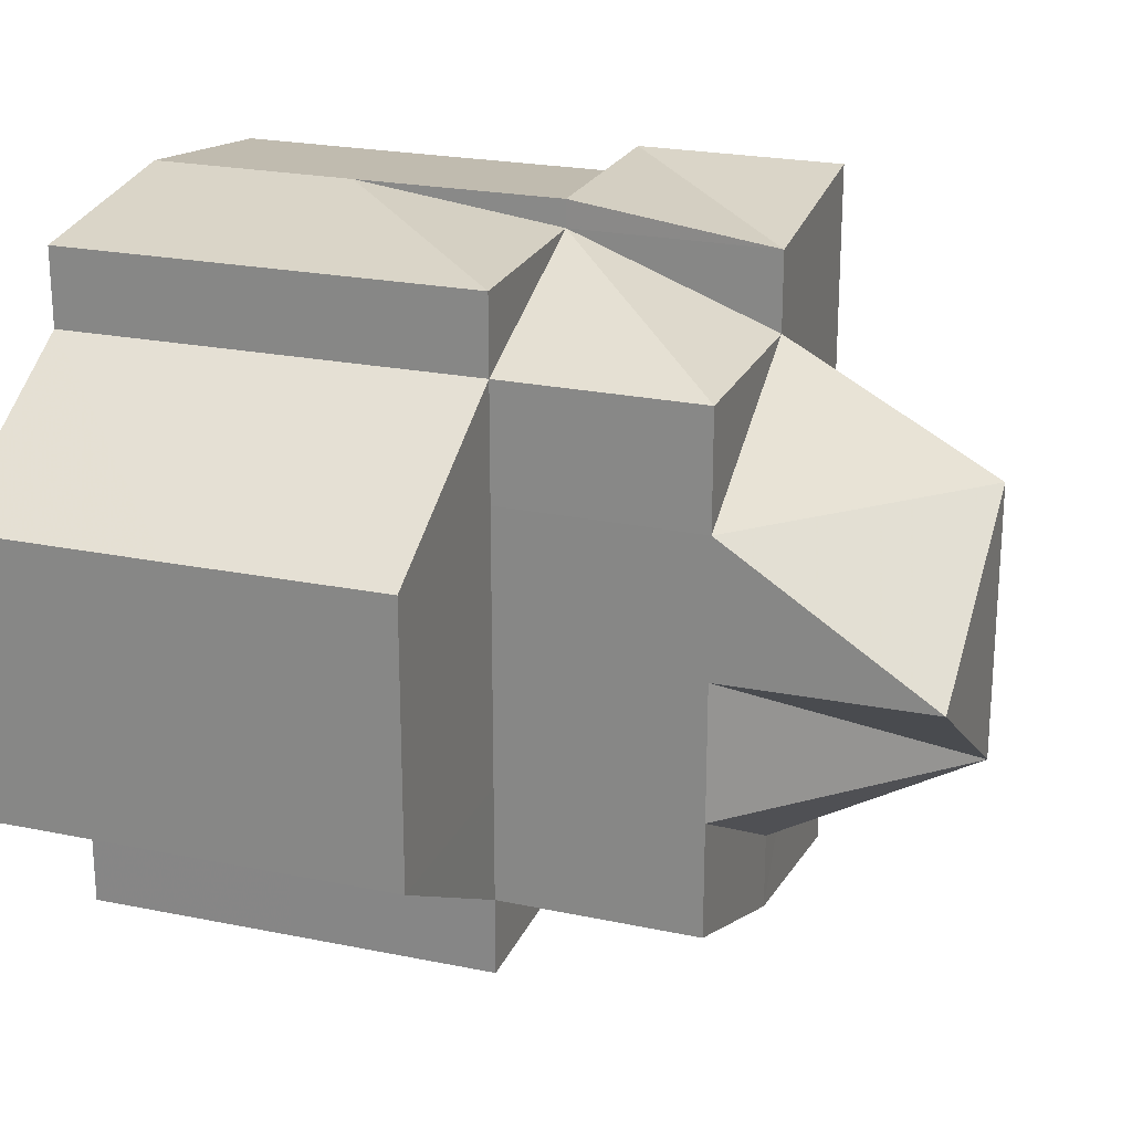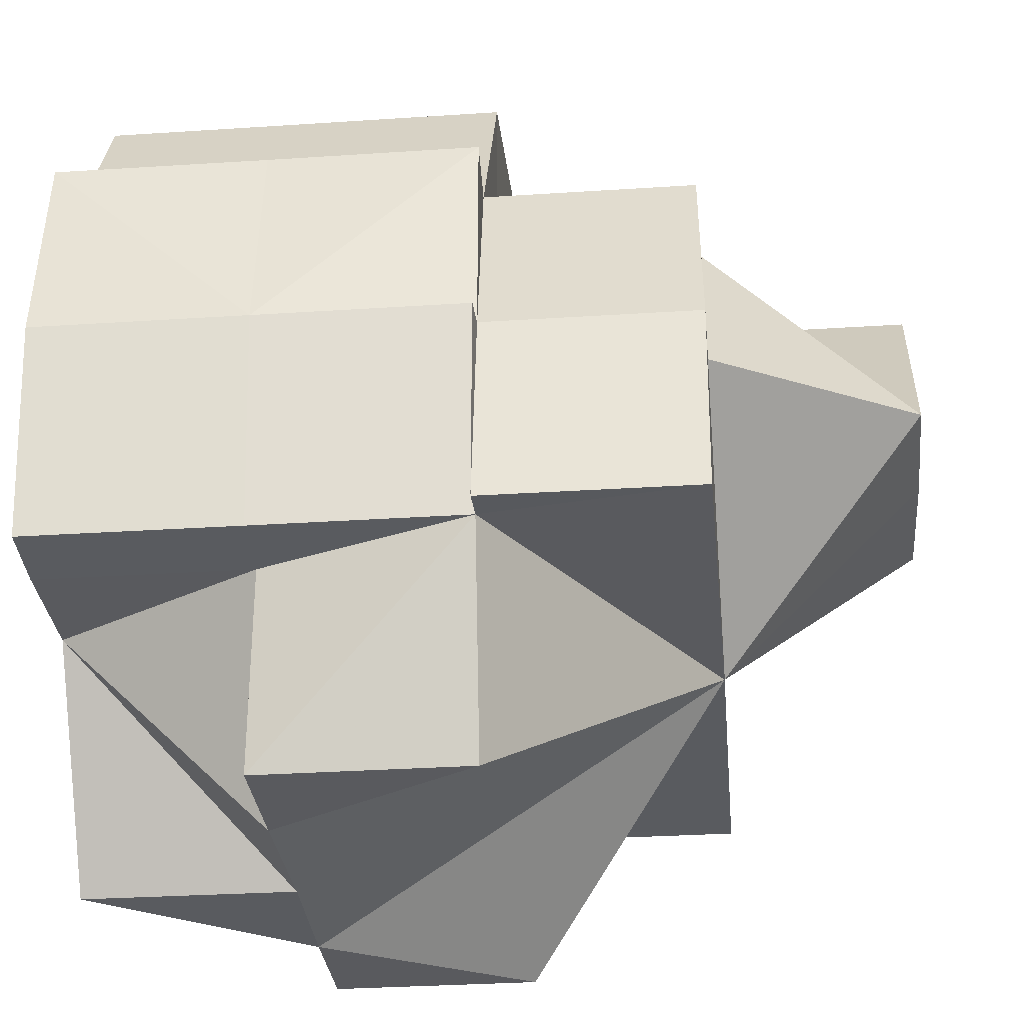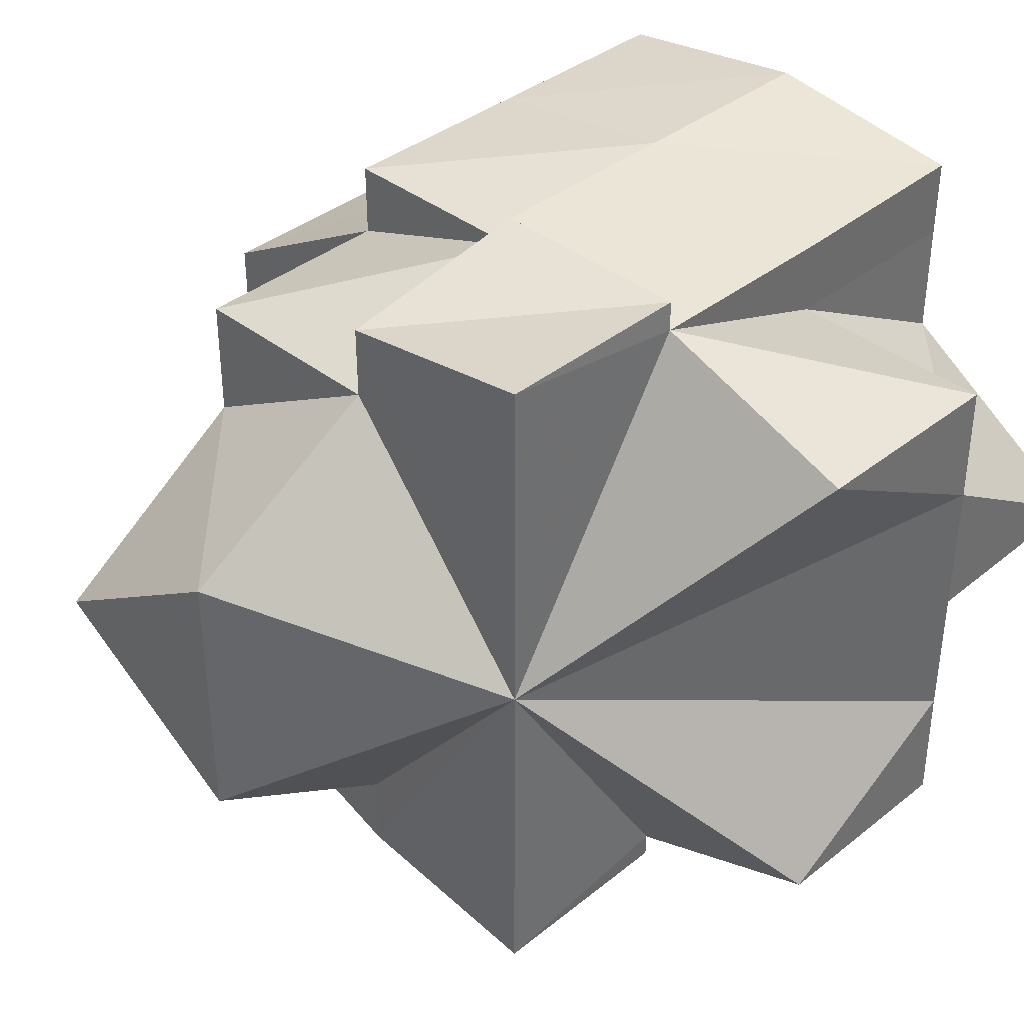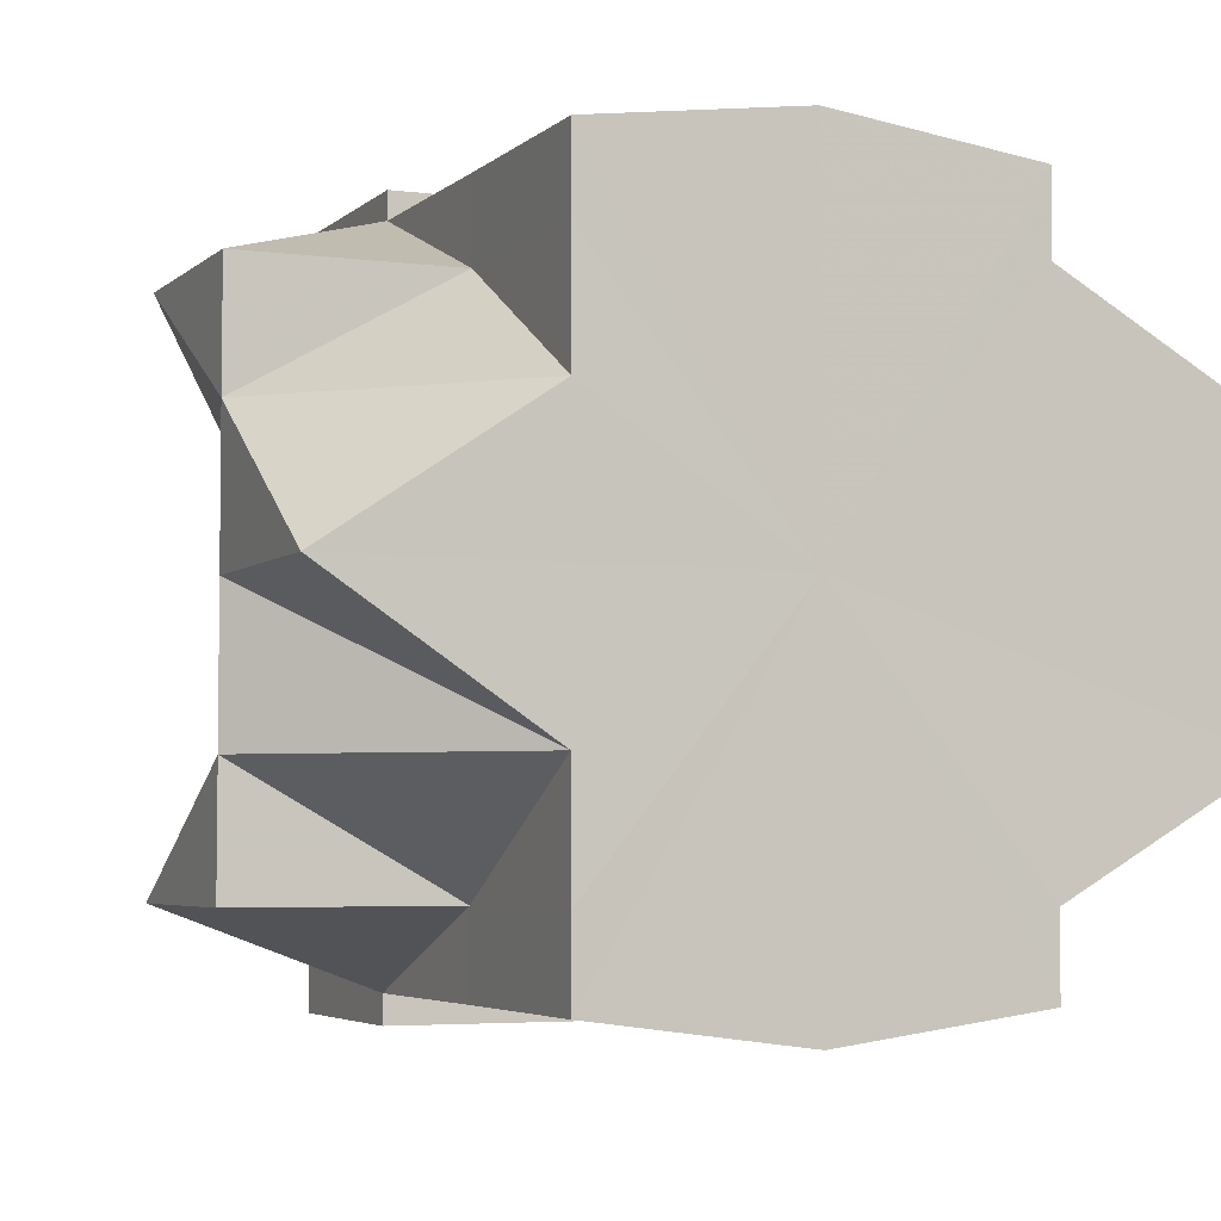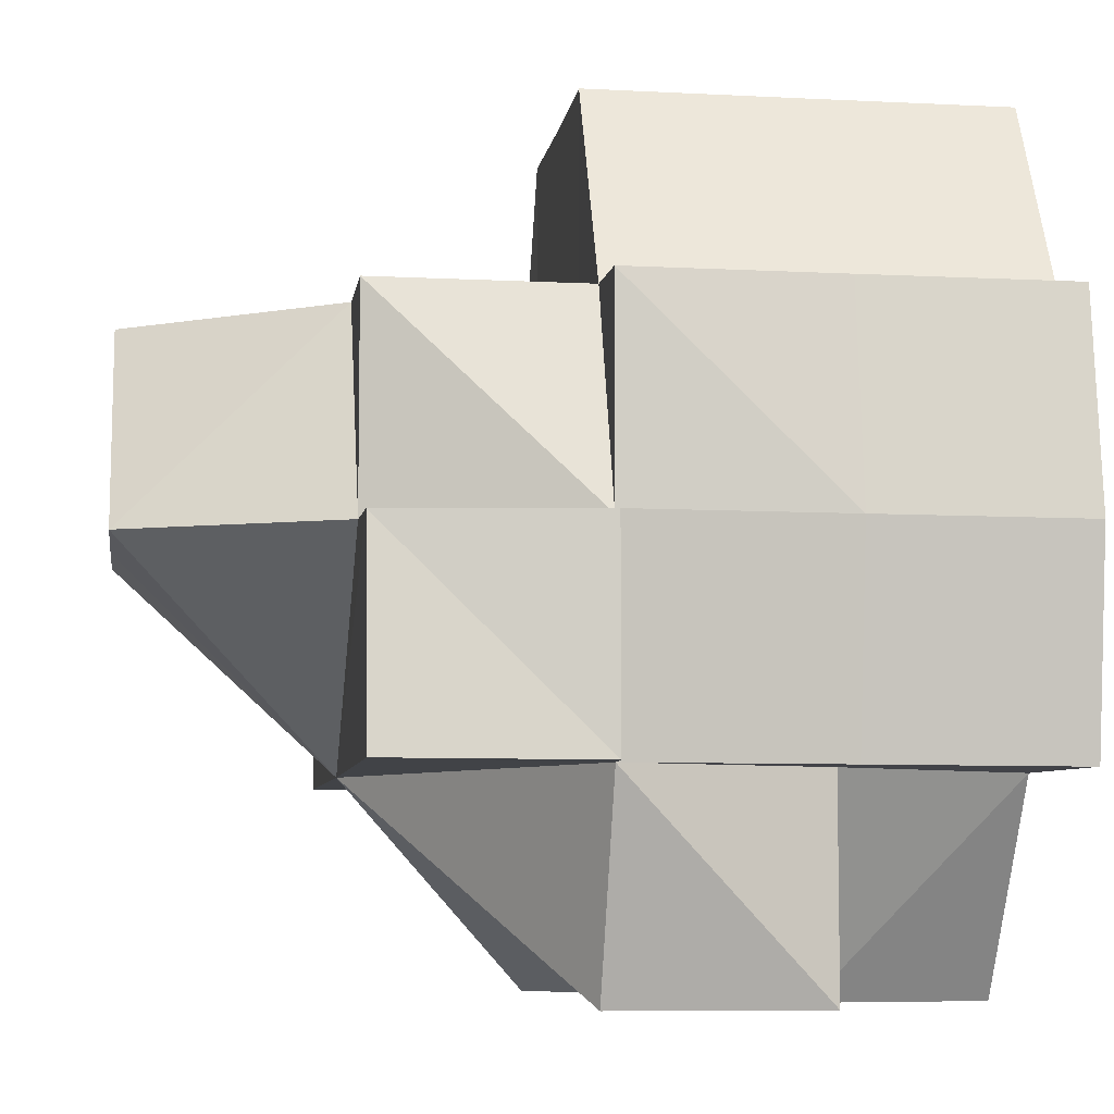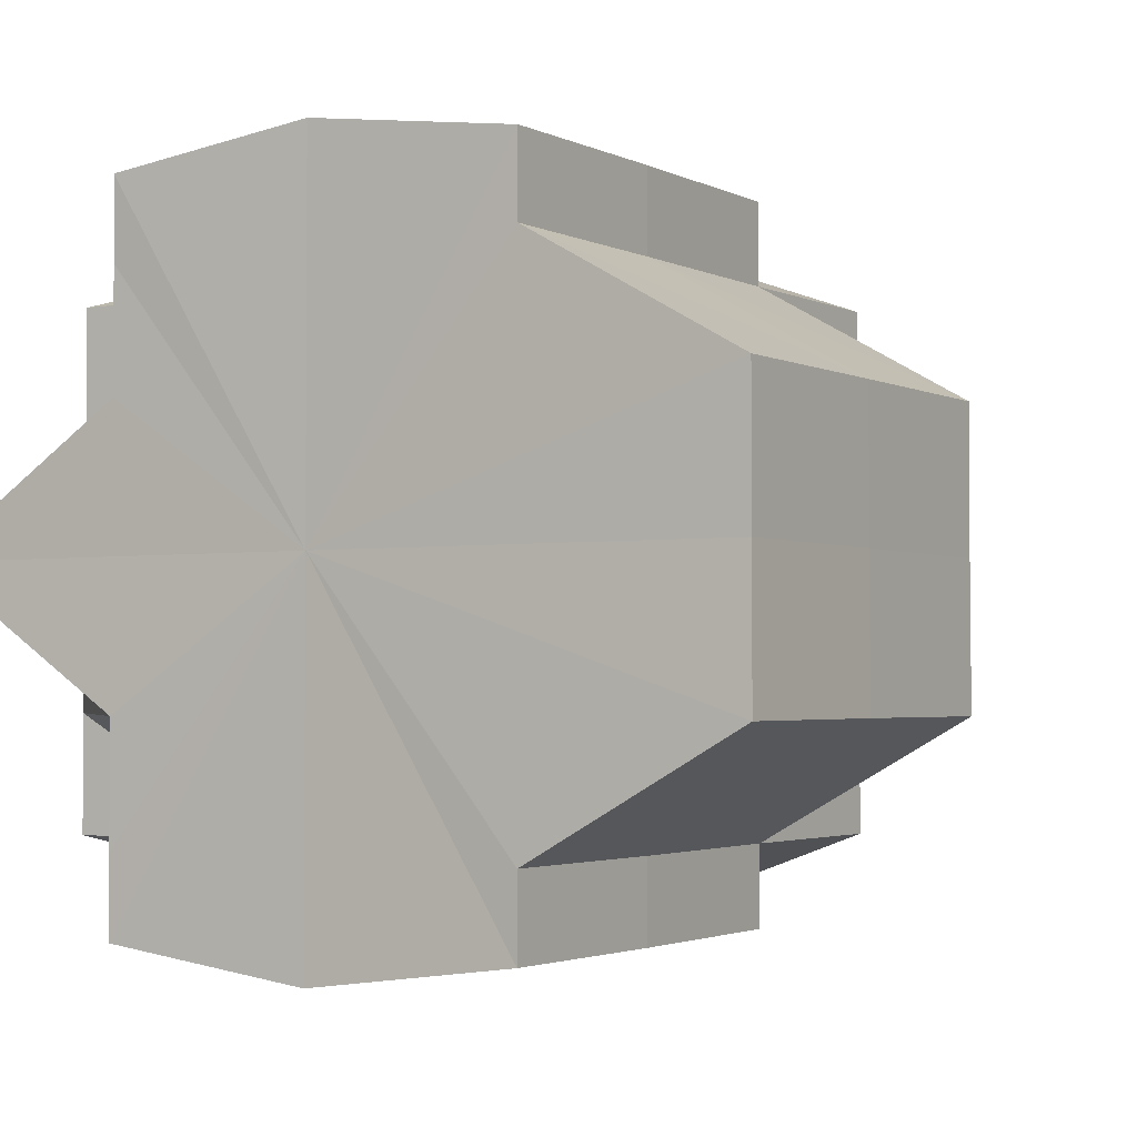
<metadata>
{"format":"obj","ext":"obj","renderer":"f3d","projection":"perspective","resolution":1024,"background":"white","views":[{"elev":22.7,"azim":-160.6,"up":"+Z"},{"elev":-31.7,"azim":-174.5,"up":"+Y"},{"elev":38.2,"azim":-45.5,"up":"+Z"},{"elev":-4.4,"azim":66.9,"up":"+Z"},{"elev":-7.0,"azim":-8.2,"up":"+Y"},{"elev":-2.4,"azim":121.2,"up":"+Z"}]}
</metadata>
<code>
o 15854
v 2244 1876 9.017
v 2244 1876 9.017
v 2244 1876 9.023
v 2244 1876 9.023
v 2244 1876 9.029
v 2244 1876 9.029
v 2244 1876 9.033
v 2244 1876 9.023
v 2244 1876 9.029
v 2244 1876 9.023
v 2244 1876 9.017
v 2244 1876 9.01
v 2244 1876 9.017
v 2244 1876 9.017
v 2244 1876 9.023
v 2244 1876 9.004
v 2244 1876 9.01
v 2244 1876 9.01
v 2244 1876 9.017
v 2244 1876 9.023
v 2244 1876 9.029
v 2244 1876 9.023
v 2244 1876 9.017
v 2244 1876 9.023
v 2244 1876 9.01
v 2244 1876 9.029
v 2244 1876 9.033
v 2244 1876 9.033
v 2244 1876 9.033
v 2244 1876 9.029
v 2244 1876 9.033
v 2244 1876 9.023
v 2244 1876 9.029
v 2244 1876 9.034
v 2244 1876 9.034
v 2244 1876 9.034
v 2244 1876 9.033
v 2244 1876 9.033
v 2244 1876 9.033
v 2244 1876 9.033
v 2244 1876 9.033
v 2244 1876 9.034
v 2244 1876 9.029
v 2244 1876 9.033
v 2244 1876 9.033
v 2244 1876 9.033
v 2244 1876 9.034
v 2244 1876 9.033
v 2244 1876 9.033
v 2244 1876 9.029
v 2244 1876 9.034
v 2244 1876 9.033
v 2244 1876 9.033
v 2244 1876 9.029
v 2244 1876 9.029
v 2244 1876 9.023
v 2244 1876 9.029
v 2244 1876 9.029
v 2244 1876 9.023
v 2244 1876 9.023
v 2244 1876 9.023
v 2244 1876 9.017
v 2244 1876 9.017
v 2244 1876 9.023
v 2244 1876 9.017
v 2244 1876 9.029
v 2244 1876 9.017
v 2244 1876 9.017
v 2244 1876 8.999
v 2244 1876 9.001
v 2244 1876 9.004
v 2244 1876 9.001
v 2244 1876 9.004
v 2244 1876 9.034
v 2244 1876 9.033
v 2244 1876 9.029
v 2244 1876 9.029
v 2244 1876 9.033
v 2244 1876 9.029
v 2244 1876 9.029
v 2244 1876 9.017
v 2244 1876 8.999
v 2244 1876 9.001
v 2244 1876 8.999
v 2244 1876 8.999
v 2244 1876 9.001
v 2244 1876 8.999
v 2244 1876 8.999
v 2244 1876 8.999
v 2244 1876 9.001
v 2244 1876 8.999
v 2244 1876 8.999
v 2244 1876 9.001
v 2244 1876 9.004
v 2244 1876 9.004
v 2244 1876 9.01
v 2244 1876 9.001
v 2244 1876 9.004
v 2244 1876 9.004
v 2244 1876 9.01
v 2244 1876 9.01
v 2244 1876 9.004
v 2244 1876 9.01
v 2244 1876 9.001
v 2244 1876 9.001
v 2244 1876 9.001
v 2244 1876 9.004
v 2244 1876 9.004
v 2244 1876 9.017
v 2244 1876 9.01
v 2244 1876 9.001
v 2244 1876 8.999
v 2244 1876 8.999
v 2244 1876 9.001
v 2244 1876 9.001
v 2244 1876 9.001
v 2244 1876 9.001
v 2244 1876 8.999
v 2244 1876 9.001
v 2244 1876 9.001
v 2244 1876 9.004
v 2244 1876 9.001
v 2244 1876 9.001
v 2244 1876 9.001
v 2244 1876 8.999
v 2244 1876 9.001
v 2244 1876 8.999
v 2244 1876 9.004
v 2244 1876 9.001
v 2244 1876 9.004
v 2244 1876 9.001
v 2244 1876 9.004
v 2244 1876 9.01
v 2244 1876 9.017
v 2244 1876 9.017
v 2244 1876 9.01
v 2244 1876 9.01
v 2244 1876 9.01
v 2244 1876 9.004
v 2244 1876 9.004
v 2244 1876 9.033
v 2244 1876 9.034
v 2244 1876 9.034
v 2244 1876 9.033
v 2244 1876 9.034
v 2244 1876 9.034
v 2244 1876 9.033
v 2244 1876 9.034
v 2244 1876 9.034
v 2244 1876 9.029
v 2244 1876 9.033
v 2244 1876 9.034
v 2244 1876 9.034
v 2244 1876 9.033
v 2244 1876 9.033
v 2244 1876 9.029
v 2244 1876 9.029
v 2244 1876 9.029
v 2244 1876 9.033
v 2244 1876 9.023
v 2244 1876 9.023
v 2244 1876 9.023
v 2244 1876 9.017
v 2244 1876 9.017
v 2244 1876 9.023
v 2244 1876 9.017
v 2244 1876 9.017
v 2244 1876 9.01
v 2244 1876 9.017
v 2244 1876 9.01
v 2244 1876 9.01
v 2244 1876 9.01
v 2244 1876 9.017
v 2244 1876 9.004
v 2244 1876 9.001
v 2244 1876 9.004
v 2244 1876 8.999
v 2244 1876 9.001
v 2244 1876 9.001
v 2244 1876 9.004
v 2244 1876 9.004
v 2244 1876 9.01
v 2244 1876 9.017
v 2244 1876 9.01
v 2244 1876 9.017
v 2244 1876 9.023
v 2244 1876 9.029
v 2244 1876 9.023
v 2244 1876 9.029
v 2244 1876 9.029
v 2244 1876 9.004
v 2244 1876 9.004
v 2244 1876 9.001
v 2244 1876 9.004
v 2244 1876 9.001
v 2244 1876 9.029
v 2244 1876 9.029
v 2244 1876 9.023
v 2244 1876 9.01
v 2244 1876 9.004
v 2244 1876 9.004
v 2244 1876 9.017
v 2244 1876 9.023
v 2244 1876 9.029
v 2244 1876 9.01
v 2244 1876 9.033
v 2244 1876 9.004
v 2244 1876 9.034
v 2244 1876 9.001
v 2244 1876 9.033
v 2244 1876 8.999
v 2244 1876 9.029
v 2244 1876 9.023
v 2244 1876 9.004
v 2244 1876 9.01
v 2244 1876 9.017
f 1 2 3
f 3 4 5
f 5 6 7
f 2 4 8
f 4 6 9
f 4 10 6
f 2 11 4
f 12 13 11
f 11 14 15
f 16 12 17
f 17 18 19
f 20 15 21
f 19 22 20
f 23 24 4
f 25 23 2
f 24 26 6
f 26 27 28
f 6 28 29
f 6 30 31
f 32 33 30
f 31 34 35
f 36 34 37
f 38 39 36
f 39 40 34
f 40 41 42
f 43 41 44
f 34 45 46
f 47 48 45
f 49 48 50
f 51 47 52
f 53 49 54
f 54 55 56
f 52 55 57
f 55 58 59
f 55 60 61
f 61 60 62
f 61 62 63
f 64 65 62
f 66 64 67
f 64 65 68
f 69 70 67
f 71 72 67
f 70 73 68
f 74 75 67
f 75 76 77
f 78 77 79
f 75 80 81
f 72 82 81
f 83 82 84
f 85 82 86
f 83 87 88
f 89 87 90
f 91 92 90
f 93 86 94
f 95 94 96
f 97 95 98
f 97 98 99
f 98 95 100
f 98 100 101
f 102 98 103
f 103 100 1
f 104 105 102
f 105 106 107
f 108 25 100
f 100 2 109
f 100 110 2
f 111 112 113
f 113 112 114
f 112 115 116
f 112 117 115
f 118 119 117
f 120 119 121
f 122 123 112
f 123 124 125
f 126 125 127
f 128 124 129
f 130 129 131
f 132 130 111
f 133 130 132
f 134 135 133
f 136 137 130
f 138 139 130
f 65 138 136
f 65 138 68
f 138 140 81
f 141 142 81
f 141 142 143
f 144 143 145
f 146 142 147
f 148 149 147
f 150 141 151
f 151 152 153
f 154 155 152
f 156 157 151
f 157 158 159
f 160 161 156
f 161 162 158
f 163 164 162
f 163 165 161
f 166 163 161
f 166 161 22
f 167 166 160
f 168 169 166
f 170 171 167
f 171 172 166
f 171 166 173
f 174 171 170
f 73 168 171
f 175 176 174
f 177 178 175
f 179 73 180
f 180 181 182
f 73 168 68
f 168 183 68
f 184 183 185
f 183 186 68
f 186 187 68
f 187 141 68
f 188 189 190
f 191 192 193
f 192 194 195
f 196 197 198
f 199 200 201
f 202 203 63
f 203 204 63
f 205 202 63
f 204 206 63
f 207 205 63
f 206 208 63
f 209 207 63
f 208 210 63
f 211 209 63
f 122 211 63
f 210 212 63
f 212 213 63
f 214 122 63
f 215 214 63
f 216 215 63

</code>
